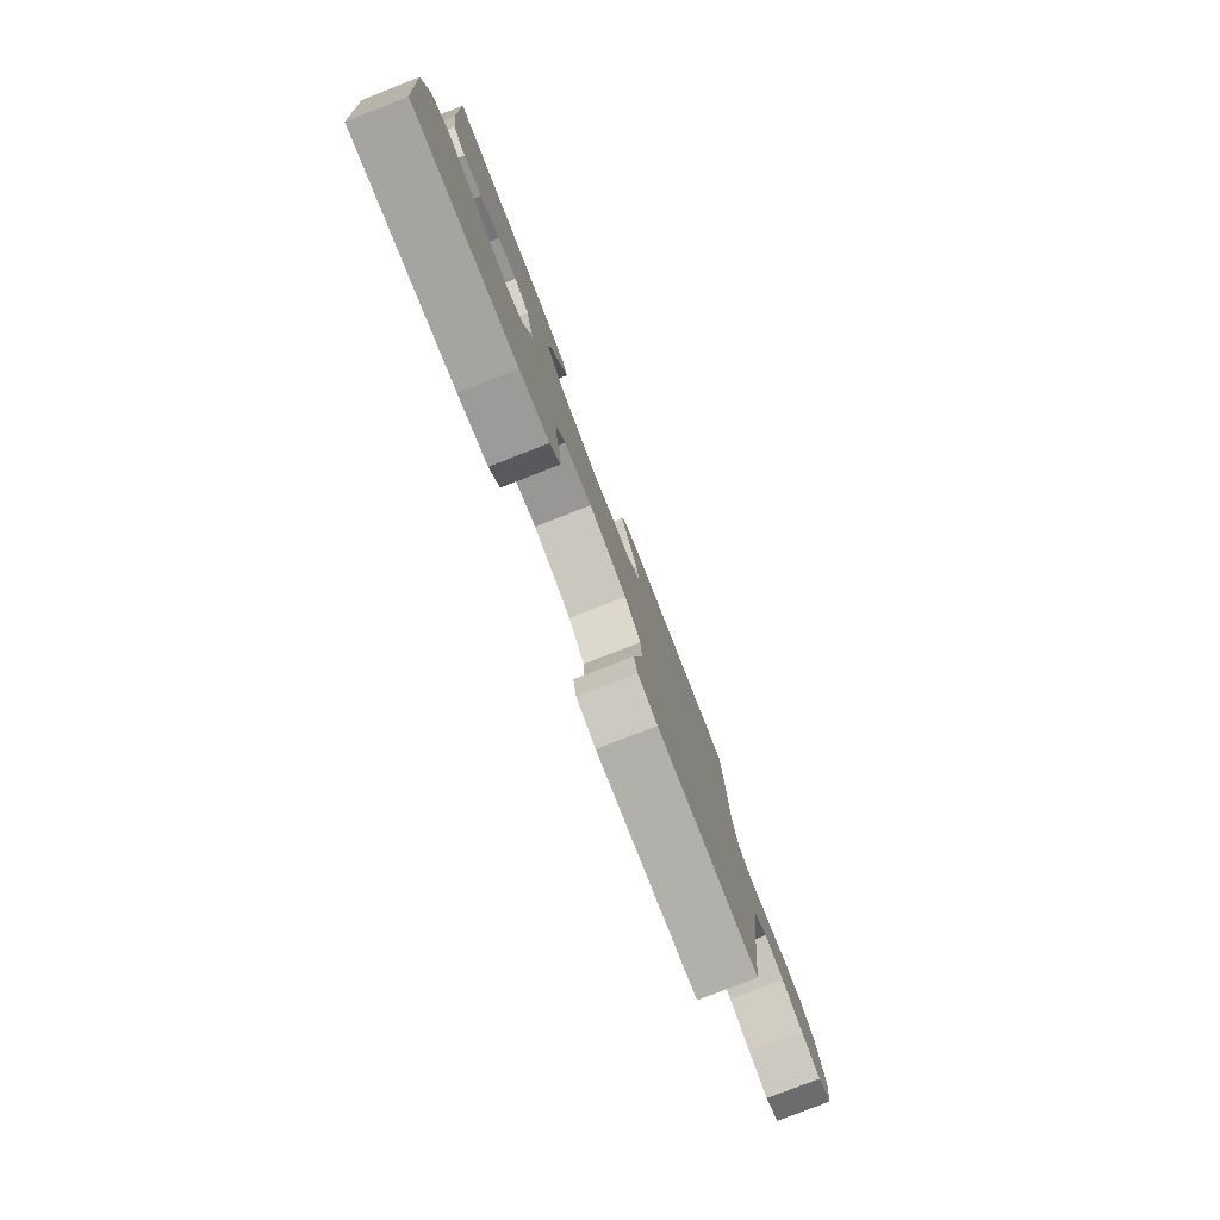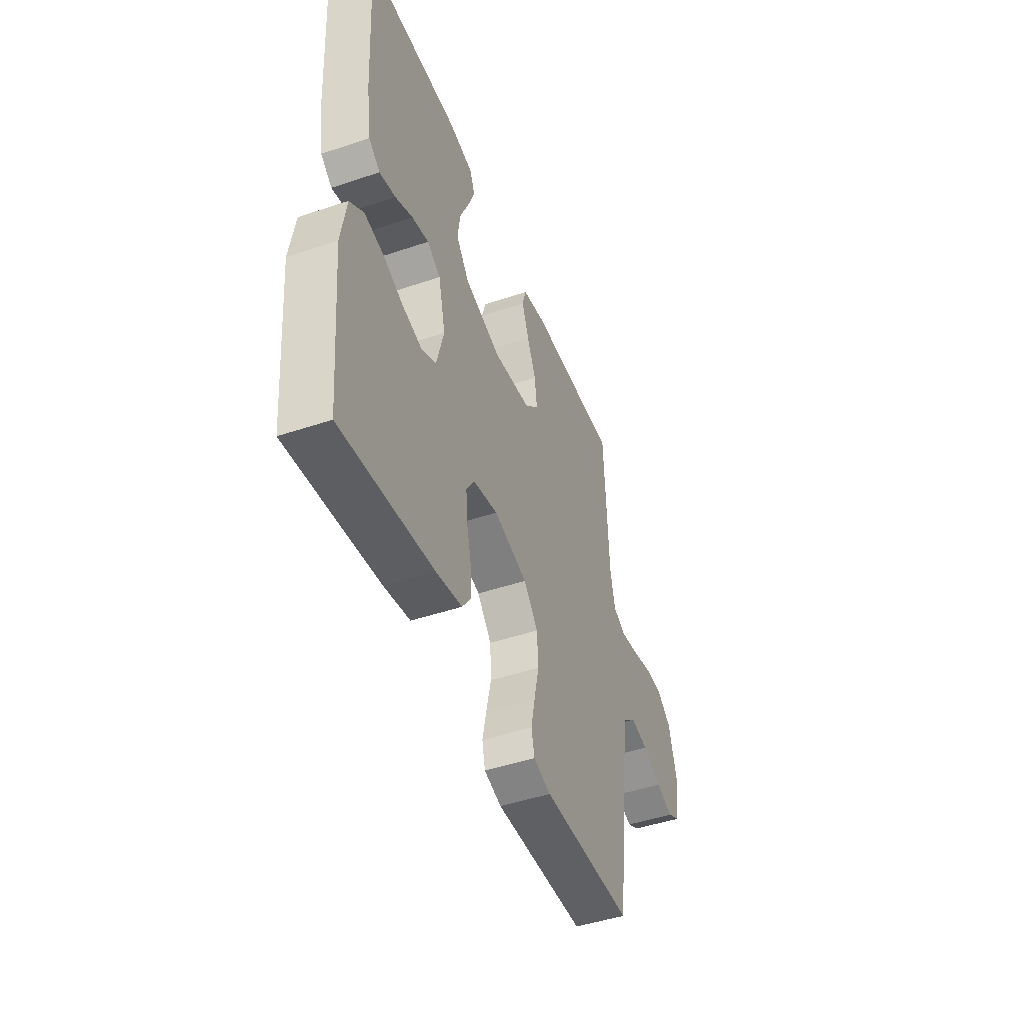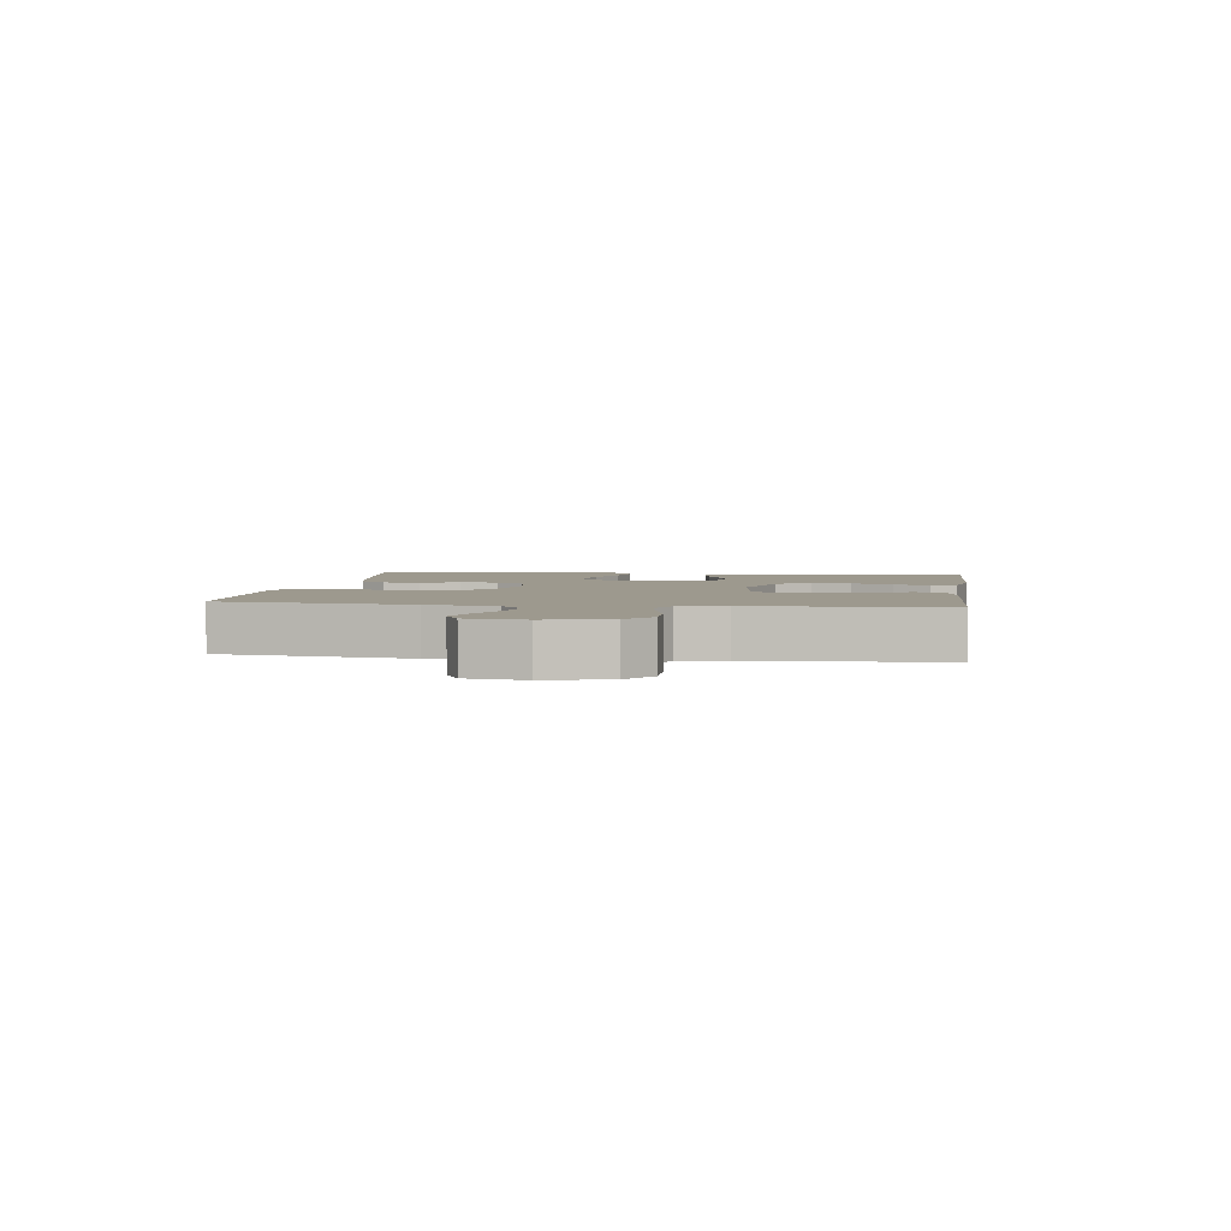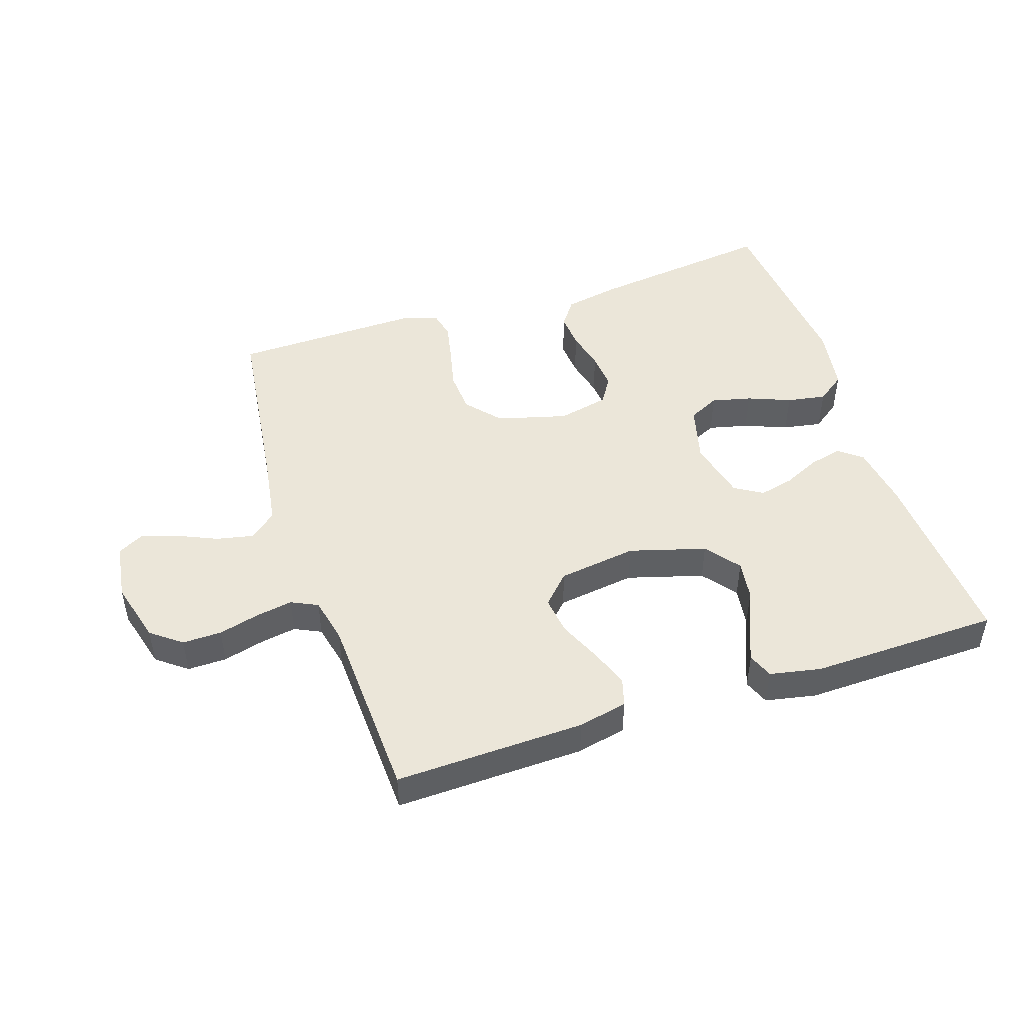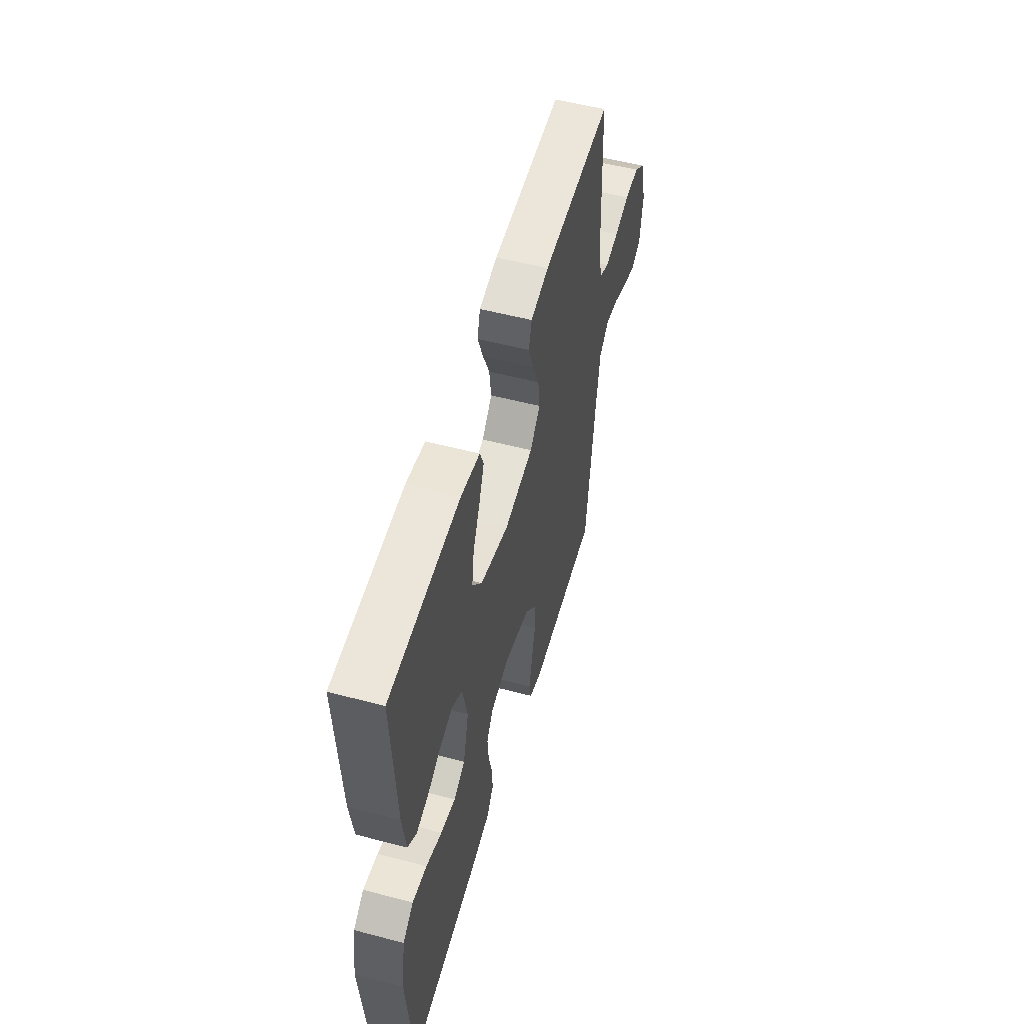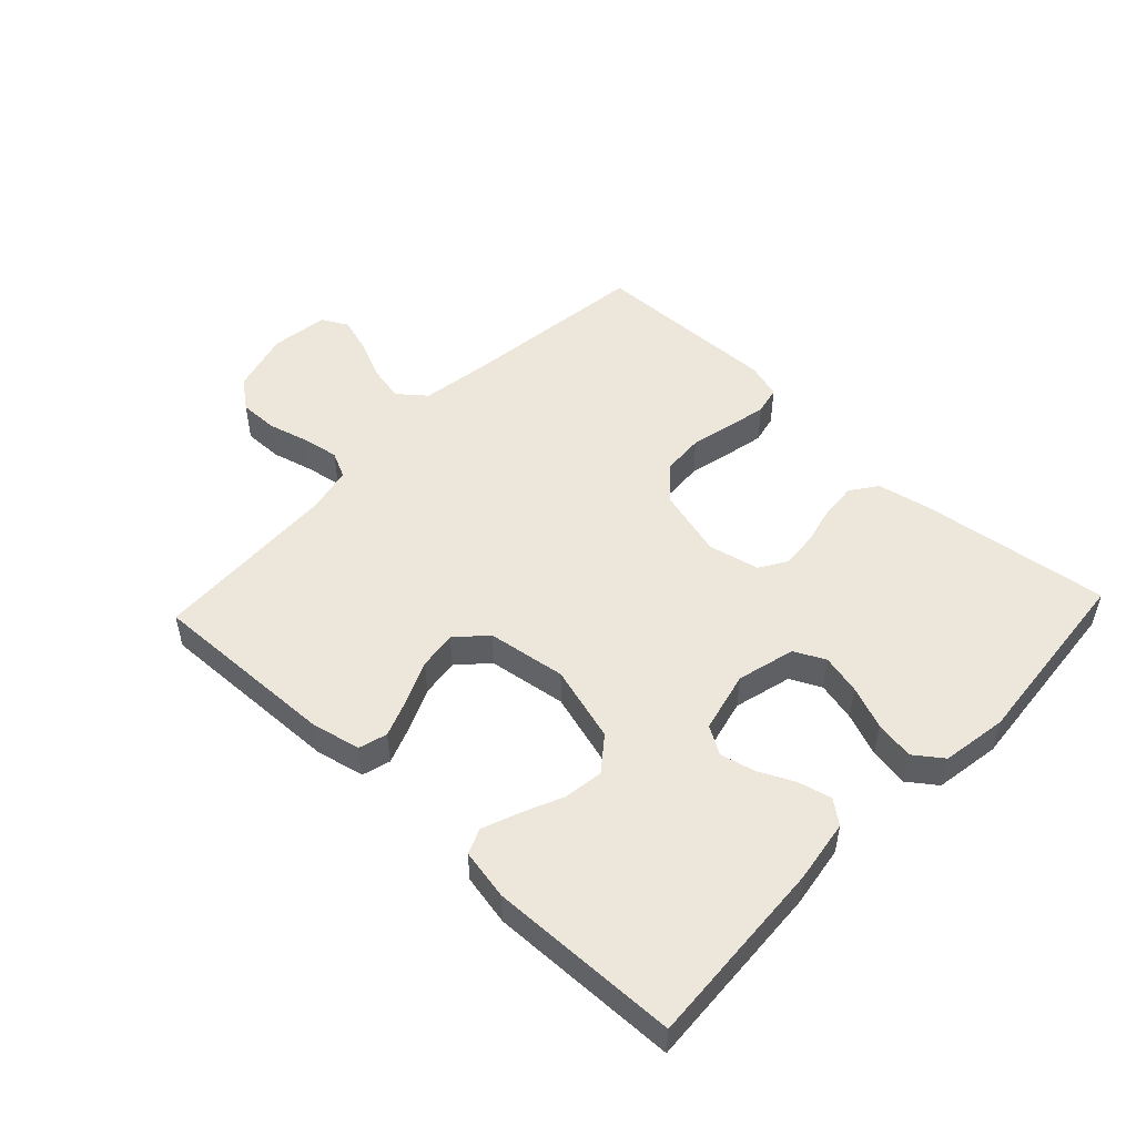
<metadata>
{"format":"obj","ext":"obj","renderer":"f3d","projection":"perspective","resolution":1024,"background":"white","views":[{"elev":-79.7,"azim":111.3,"up":"+Z"},{"elev":-46.3,"azim":111.0,"up":"+Z"},{"elev":3.4,"azim":-81.9,"up":"+Y"},{"elev":47.5,"azim":-18.2,"up":"+Y"},{"elev":53.8,"azim":105.7,"up":"+Z"},{"elev":50.6,"azim":43.3,"up":"+Y"}]}
</metadata>
<code>
v 0.5 0.07 -0.5
v 0.2 0.07 -0.462
v 0.114 0.07 -0.445
v 0.084 0.07 -0.403
v 0.088 0.07 -0.346
v 0.103 0.07 -0.283
v 0.108 0.07 -0.224
v 0.081 0.07 -0.181
v 0 0.07 -0.163
v -0.111 0.07 -0.193
v -0.158 0.07 -0.247
v -0.162 0.07 -0.314
v -0.146 0.07 -0.383
v -0.133 0.07 -0.445
v -0.143 0.07 -0.49
v -0.2 0.07 -0.507
v -0.5 0.07 -0.5
v -0.538 0.07 -0.2
v -0.555 0.07 -0.09
v -0.598 0.07 -0.055
v -0.656 0.07 -0.067
v -0.719 0.07 -0.095
v -0.777 0.07 -0.113
v -0.818 0.07 -0.091
v -0.831 0.07 0
v -0.804 0.07 0.099
v -0.756 0.07 0.136
v -0.694 0.07 0.135
v -0.629 0.07 0.118
v -0.571 0.07 0.108
v -0.529 0.07 0.128
v -0.513 0.07 0.2
v -0.5 0.07 0.5
v -0.2 0.07 0.491
v -0.122 0.07 0.474
v -0.109 0.07 0.429
v -0.132 0.07 0.368
v -0.161 0.07 0.302
v -0.169 0.07 0.241
v -0.125 0.07 0.195
v 0 0.07 0.177
v 0.121 0.07 0.212
v 0.163 0.07 0.266
v 0.154 0.07 0.329
v 0.125 0.07 0.394
v 0.103 0.07 0.451
v 0.119 0.07 0.491
v 0.2 0.07 0.507
v 0.5 0.07 0.5
v 0.483 0.07 0.2
v 0.468 0.07 0.1
v 0.431 0.07 0.071
v 0.378 0.07 0.084
v 0.321 0.07 0.111
v 0.266 0.07 0.124
v 0.222 0.07 0.097
v 0.199 0.07 0
v 0.223 0.07 -0.092
v 0.272 0.07 -0.116
v 0.335 0.07 -0.101
v 0.403 0.07 -0.074
v 0.465 0.07 -0.063
v 0.51 0.07 -0.096
v 0.527 0.07 -0.2
v 0.5 0 -0.5
v 0.2 0 -0.462
v 0.114 0 -0.445
v 0.084 0 -0.403
v 0.088 0 -0.346
v 0.103 0 -0.283
v 0.108 0 -0.224
v 0.081 0 -0.181
v 0 0 -0.163
v -0.111 0 -0.193
v -0.158 0 -0.247
v -0.162 0 -0.314
v -0.146 0 -0.383
v -0.133 0 -0.445
v -0.143 0 -0.49
v -0.2 0 -0.507
v -0.5 0 -0.5
v -0.538 0 -0.2
v -0.555 0 -0.09
v -0.598 0 -0.055
v -0.656 0 -0.067
v -0.719 0 -0.095
v -0.777 0 -0.113
v -0.818 0 -0.091
v -0.831 0 0
v -0.804 0 0.099
v -0.756 0 0.136
v -0.694 0 0.135
v -0.629 0 0.118
v -0.571 0 0.108
v -0.529 0 0.128
v -0.513 0 0.2
v -0.5 0 0.5
v -0.2 0 0.491
v -0.122 0 0.474
v -0.109 0 0.429
v -0.132 0 0.368
v -0.161 0 0.302
v -0.169 0 0.241
v -0.125 0 0.195
v 0 0 0.177
v 0.121 0 0.212
v 0.163 0 0.266
v 0.154 0 0.329
v 0.125 0 0.394
v 0.103 0 0.451
v 0.119 0 0.491
v 0.2 0 0.507
v 0.5 0 0.5
v 0.483 0 0.2
v 0.468 0 0.1
v 0.431 0 0.071
v 0.378 0 0.084
v 0.321 0 0.111
v 0.266 0 0.124
v 0.222 0 0.097
v 0.199 0 0
v 0.223 0 -0.092
v 0.272 0 -0.116
v 0.335 0 -0.101
v 0.403 0 -0.074
v 0.465 0 -0.063
v 0.51 0 -0.096
v 0.527 0 -0.2
f 60 61 62 63
f 59 60 63 64
f 51 52 53 54
f 51 54 55
f 50 51 55
f 49 50 55
f 48 49 55 56
f 44 45 46 47
f 44 47 48 56
f 35 36 37 38
f 33 34 35 38
f 32 33 38 39
f 31 32 39 40
f 26 27 28 29
f 26 29 30
f 25 26 30
f 24 25 30
f 21 22 23 24
f 20 21 24 30
f 19 20 30 31
f 15 16 17 18
f 12 13 14 15
f 12 15 18 19
f 3 4 5 6
f 3 6 7
f 2 3 7
f 59 64 1 2
f 58 59 2 7
f 57 58 7 8
f 56 57 8 9
f 43 44 56
f 42 43 56 9
f 41 42 9 10
f 40 41 10 11
f 31 40 11
f 11 12 19 31
f 127 126 125 124
f 128 127 124 123
f 118 117 116 115
f 119 118 115
f 119 115 114
f 119 114 113
f 120 119 113 112
f 111 110 109 108
f 120 112 111 108
f 102 101 100 99
f 102 99 98 97
f 103 102 97 96
f 104 103 96 95
f 93 92 91 90
f 94 93 90
f 94 90 89
f 94 89 88
f 88 87 86 85
f 94 88 85 84
f 95 94 84 83
f 82 81 80 79
f 79 78 77 76
f 83 82 79 76
f 70 69 68 67
f 71 70 67
f 71 67 66
f 66 65 128 123
f 71 66 123 122
f 72 71 122 121
f 73 72 121 120
f 120 108 107
f 73 120 107 106
f 74 73 106 105
f 75 74 105 104
f 75 104 95
f 95 83 76 75
f 1 65 66 2
f 2 66 67 3
f 3 67 68 4
f 4 68 69 5
f 5 69 70 6
f 6 70 71 7
f 7 71 72 8
f 8 72 73 9
f 9 73 74 10
f 10 74 75 11
f 11 75 76 12
f 12 76 77 13
f 13 77 78 14
f 14 78 79 15
f 15 79 80 16
f 16 80 81 17
f 17 81 82 18
f 18 82 83 19
f 19 83 84 20
f 20 84 85 21
f 21 85 86 22
f 22 86 87 23
f 23 87 88 24
f 24 88 89 25
f 25 89 90 26
f 26 90 91 27
f 27 91 92 28
f 28 92 93 29
f 29 93 94 30
f 30 94 95 31
f 31 95 96 32
f 32 96 97 33
f 33 97 98 34
f 34 98 99 35
f 35 99 100 36
f 36 100 101 37
f 37 101 102 38
f 38 102 103 39
f 39 103 104 40
f 40 104 105 41
f 41 105 106 42
f 42 106 107 43
f 43 107 108 44
f 44 108 109 45
f 45 109 110 46
f 46 110 111 47
f 47 111 112 48
f 48 112 113 49
f 49 113 114 50
f 50 114 115 51
f 51 115 116 52
f 52 116 117 53
f 53 117 118 54
f 54 118 119 55
f 55 119 120 56
f 56 120 121 57
f 57 121 122 58
f 58 122 123 59
f 59 123 124 60
f 60 124 125 61
f 61 125 126 62
f 62 126 127 63
f 63 127 128 64
f 64 128 65 1

</code>
